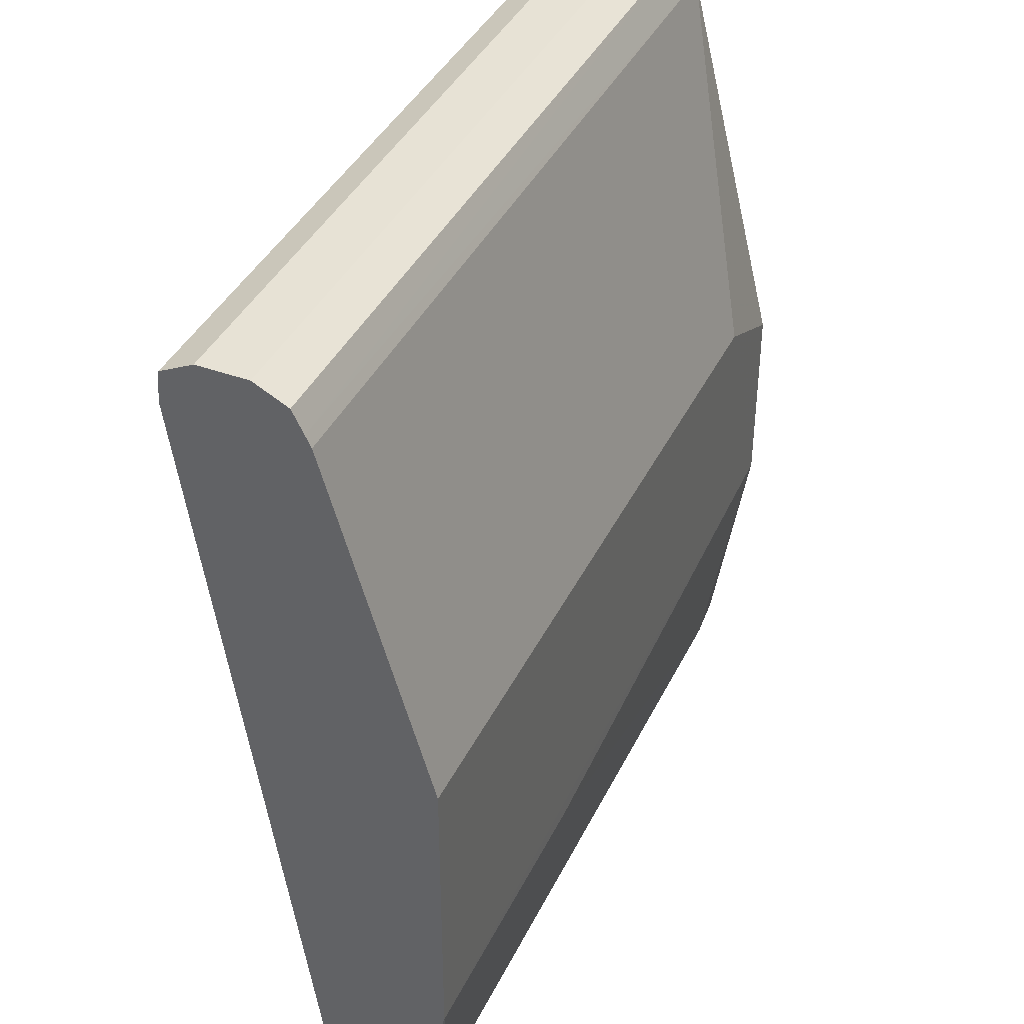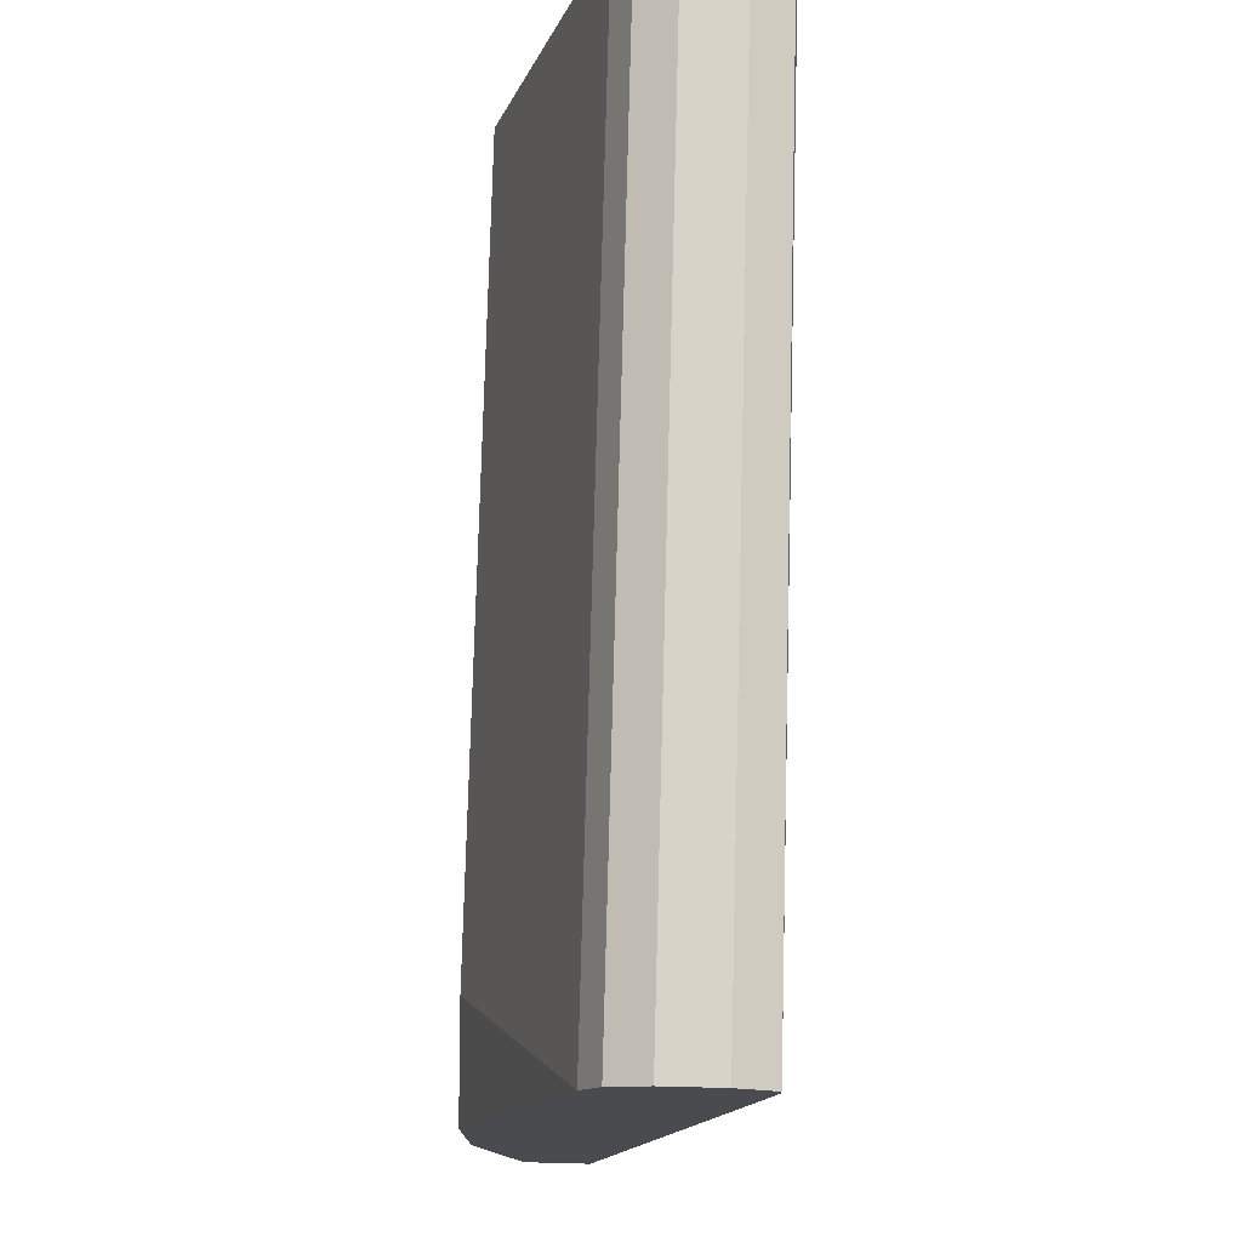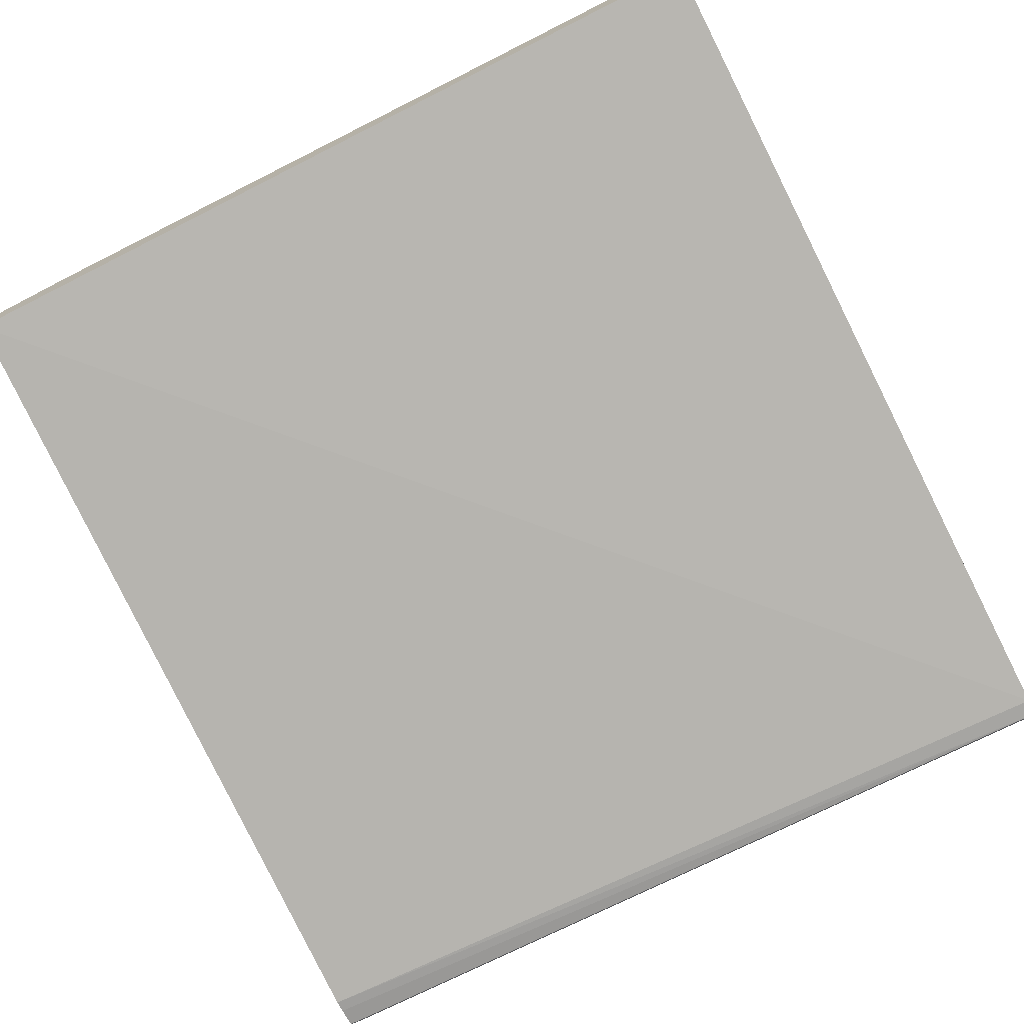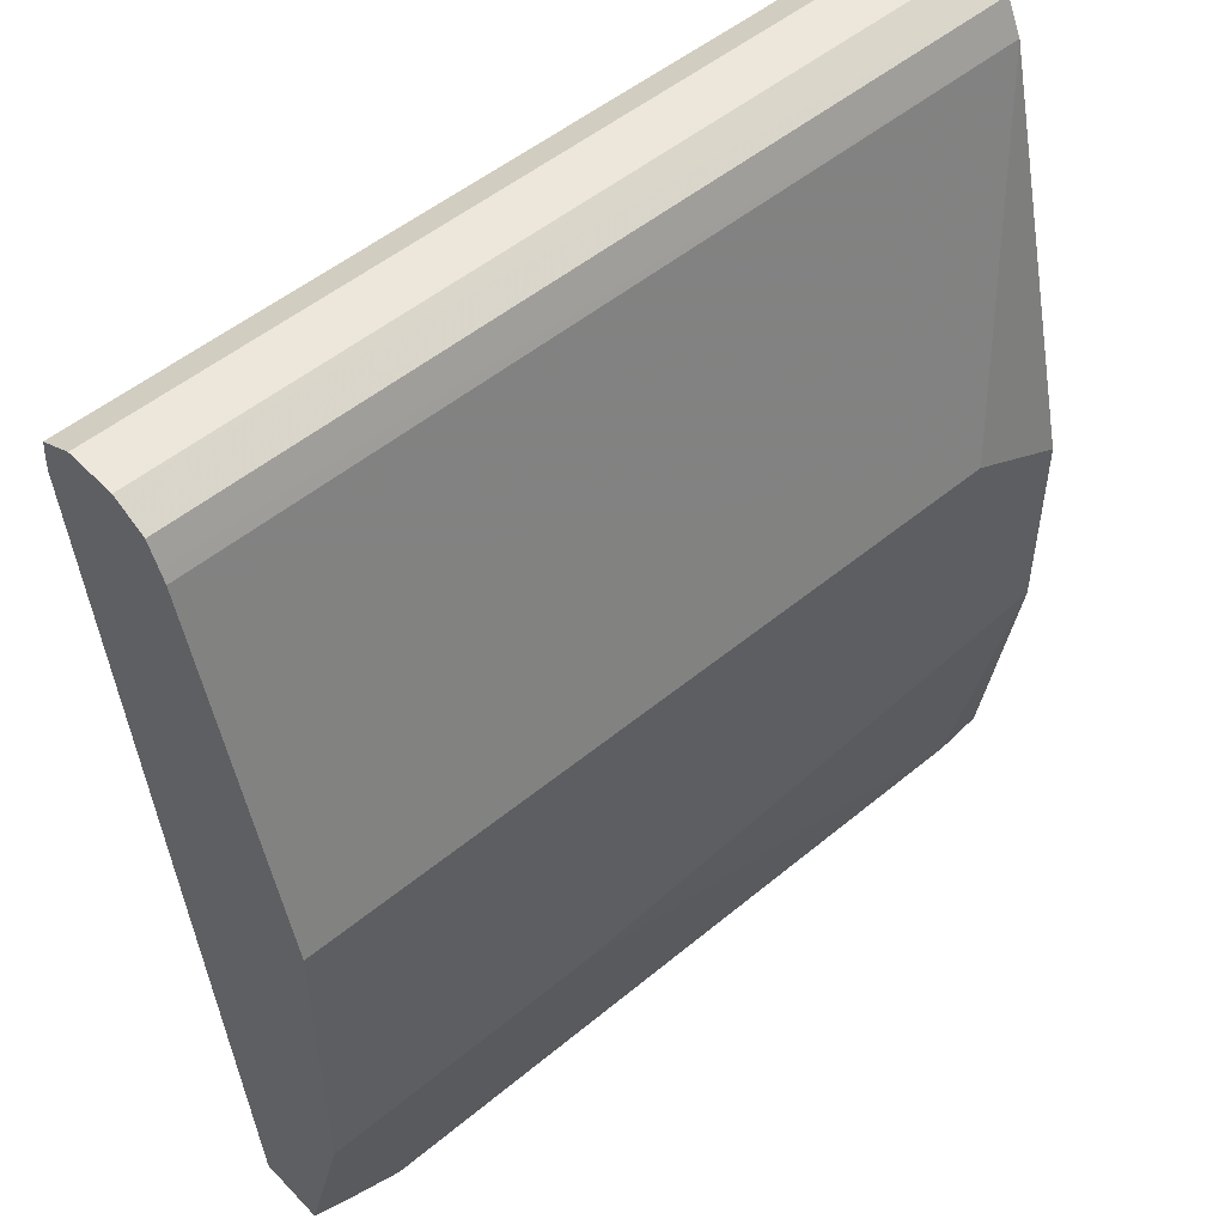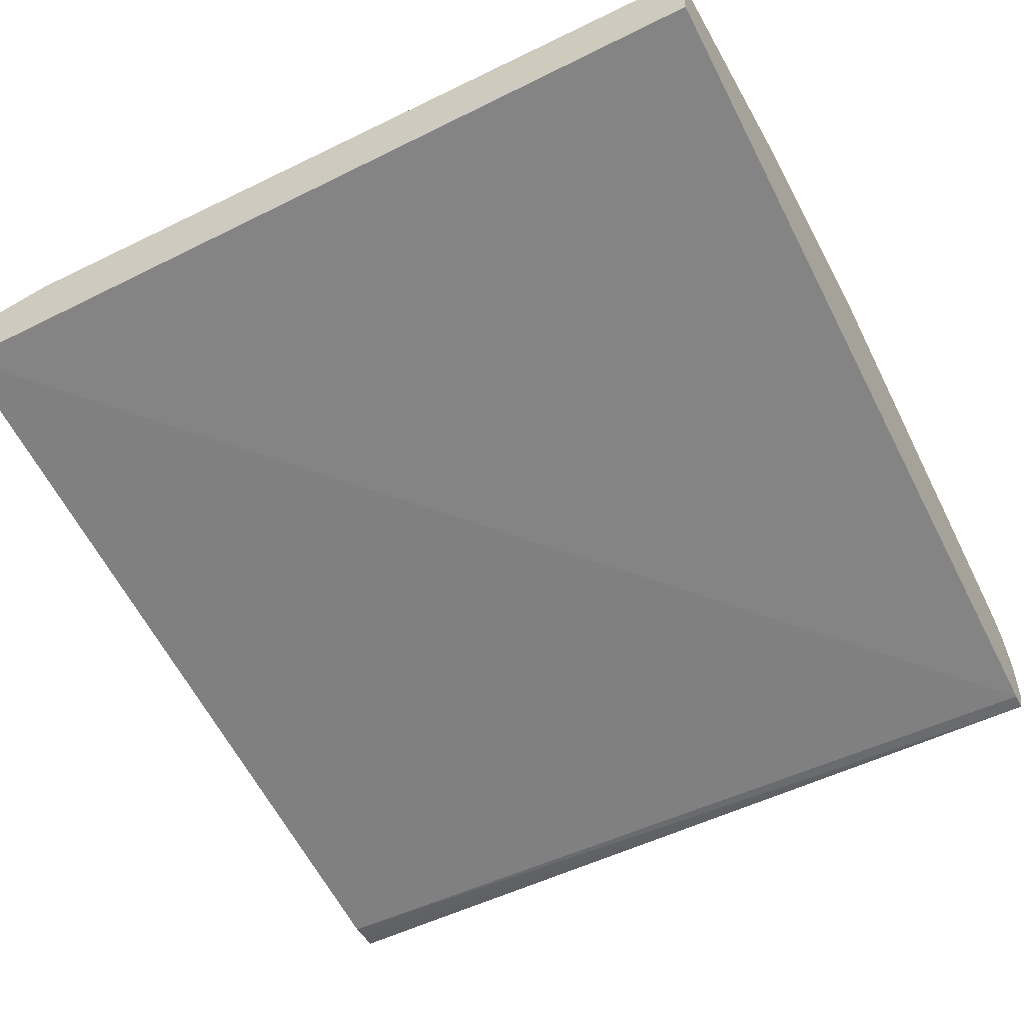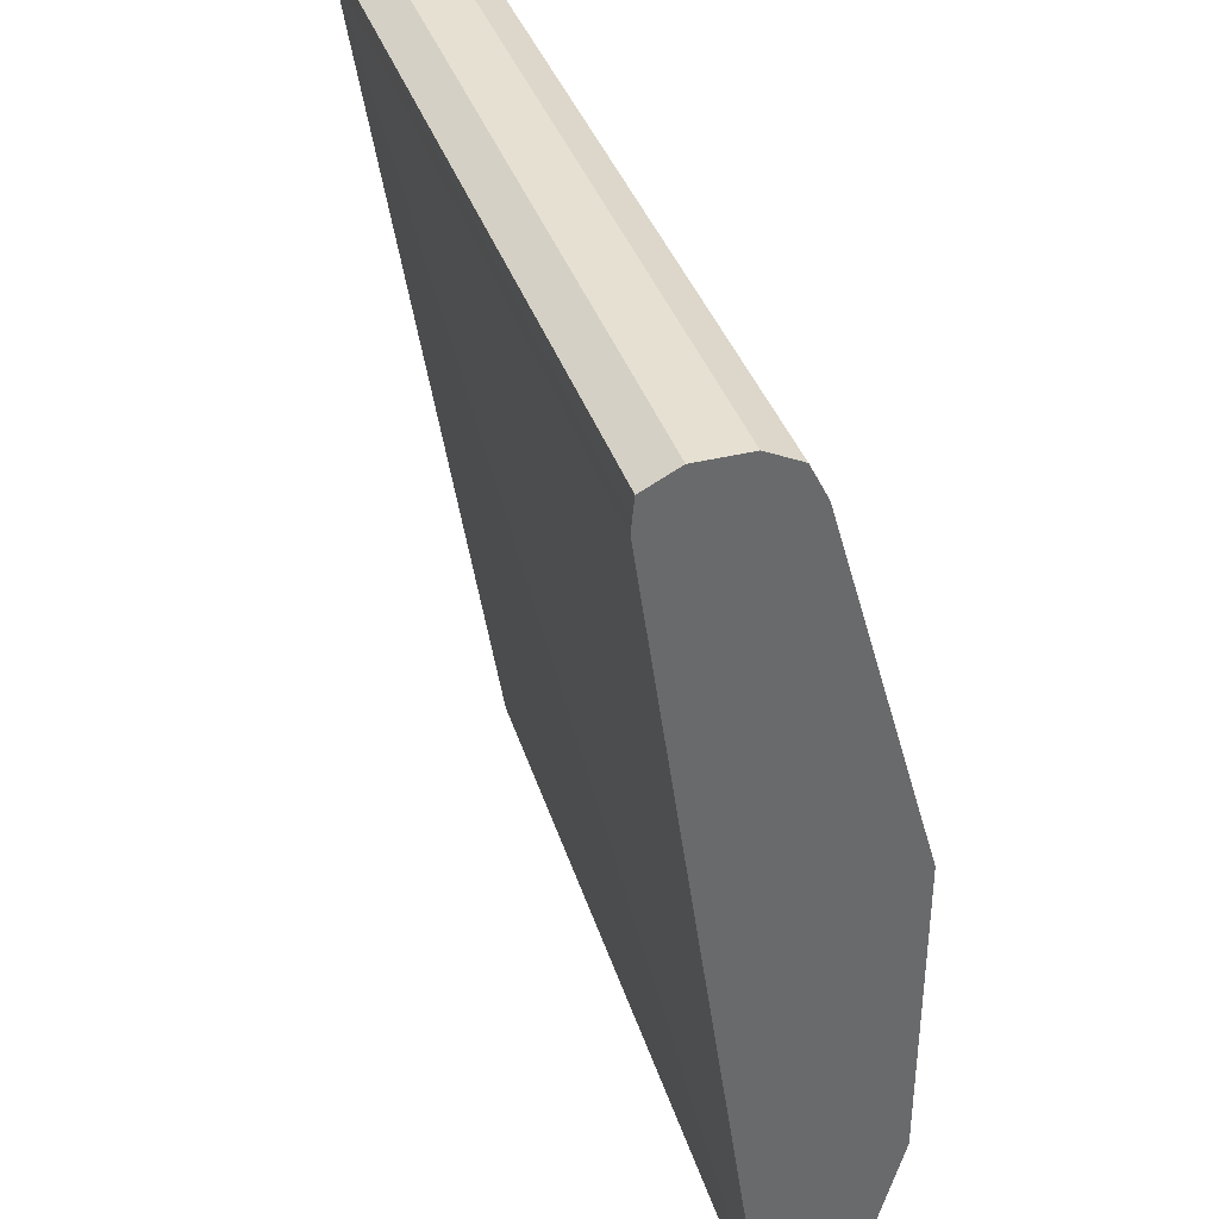
<metadata>
{"format":"obj","ext":"obj","renderer":"f3d","projection":"perspective","resolution":1024,"background":"white","views":[{"elev":40.2,"azim":114.2,"up":"+Z"},{"elev":76.1,"azim":-88.5,"up":"+Z"},{"elev":-73.7,"azim":-153.3,"up":"+Y"},{"elev":51.1,"azim":137.9,"up":"+Z"},{"elev":-53.3,"azim":-152.4,"up":"+Y"},{"elev":37.7,"azim":72.4,"up":"+Z"}]}
</metadata>
<code>
v 0.2236 -0.5295 0.7766
v 0.2236 -0.5001 0.4648
v 0.2236 -0.4766 0.4648
v -0.07061 -0.4942 0.4648
v -0.07059 -0.5413 0.7648
v -0.07061 -0.5413 0.7707
v 0.2236 -0.5423 0.7594
v 0.2236 -0.542 0.7637
v 0.2236 -0.5413 0.7707
v -0.07059 -0.5295 0.7766
v -0.07061 -0.5119 0.7766
v 0.2236 -0.5119 0.7766
v -0.07061 -0.5001 0.7707
v -0.07061 -0.4589 0.6178
v -0.07061 -0.4942 0.7589
v -0.03529 -0.4589 0.6354
v 0.2236 -0.4942 0.7589
v 0.2236 -0.4962 0.7629
v 0.2236 -0.5001 0.7707
v 0.2236 -0.4589 0.6354
v 0.2236 -0.4589 0.5295
v -0.07061 -0.4589 0.5472
v -0.07061 -0.4721 0.4648
v -0.05295 -0.4706 0.4648
v 0.1236 -0.4589 0.5295
v 0.1941 -0.4706 0.4648
v 0.2118 -0.4739 0.4648
f 25 21 24
f 25 24 22
f 22 24 23
f 22 23 14
f 17 20 16
f 22 16 21
f 21 16 20
f 17 18 20
f 25 22 21
f 22 14 16
f 26 24 21
f 23 4 14
f 27 3 26
f 27 21 3
f 7 5 2
f 27 26 21
f 21 20 3
f 20 1 3
f 24 3 4
f 23 24 4
f 14 4 6
f 7 2 1
f 18 1 20
f 26 3 24
f 12 1 18
f 9 7 1
f 19 12 18
f 19 13 12
f 2 3 1
f 2 4 3
f 5 6 4
f 7 6 5
f 8 6 7
f 8 9 6
f 8 7 9
f 9 1 6
f 10 6 1
f 10 11 6
f 5 4 2
f 11 1 12
f 19 18 13
f 10 1 11
f 15 18 17
f 15 17 16
f 15 13 18
f 15 14 13
f 13 14 6
f 11 13 6
f 11 12 13
f 15 16 14

</code>
